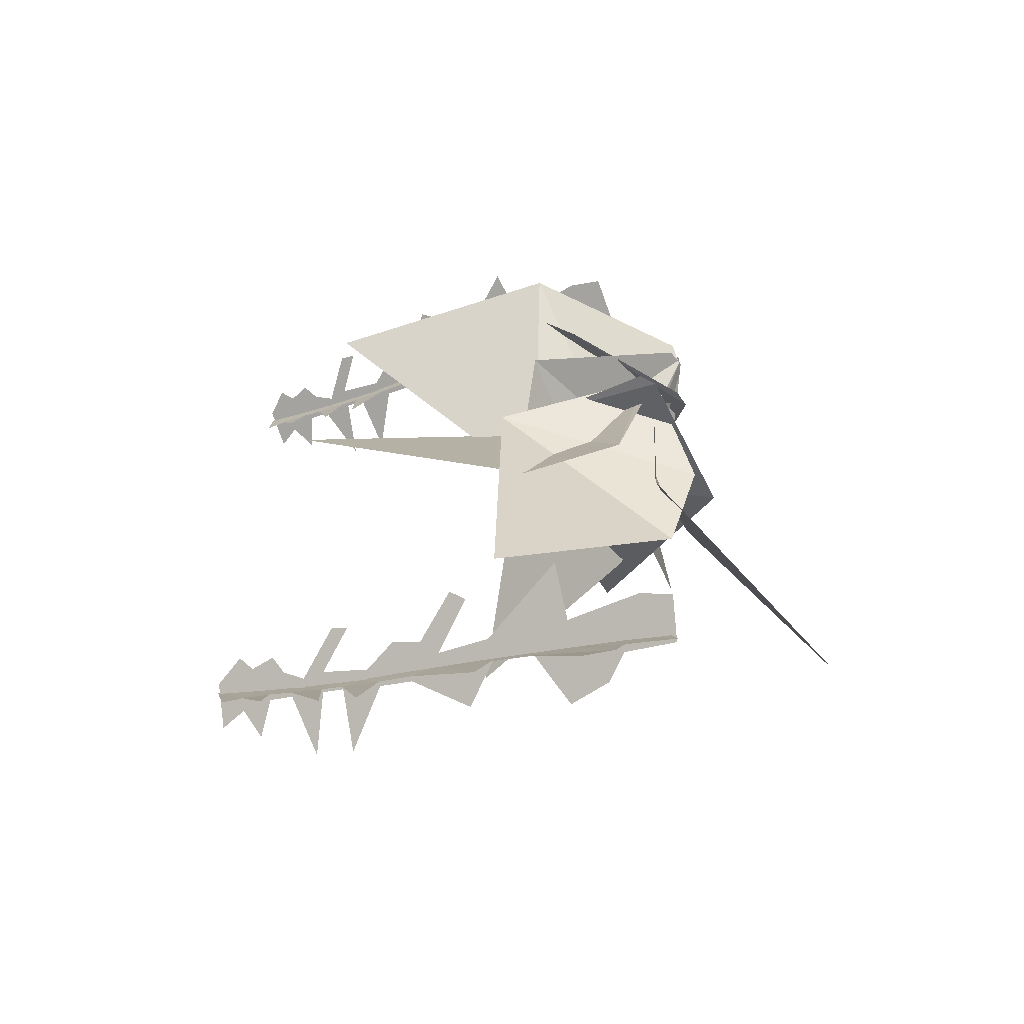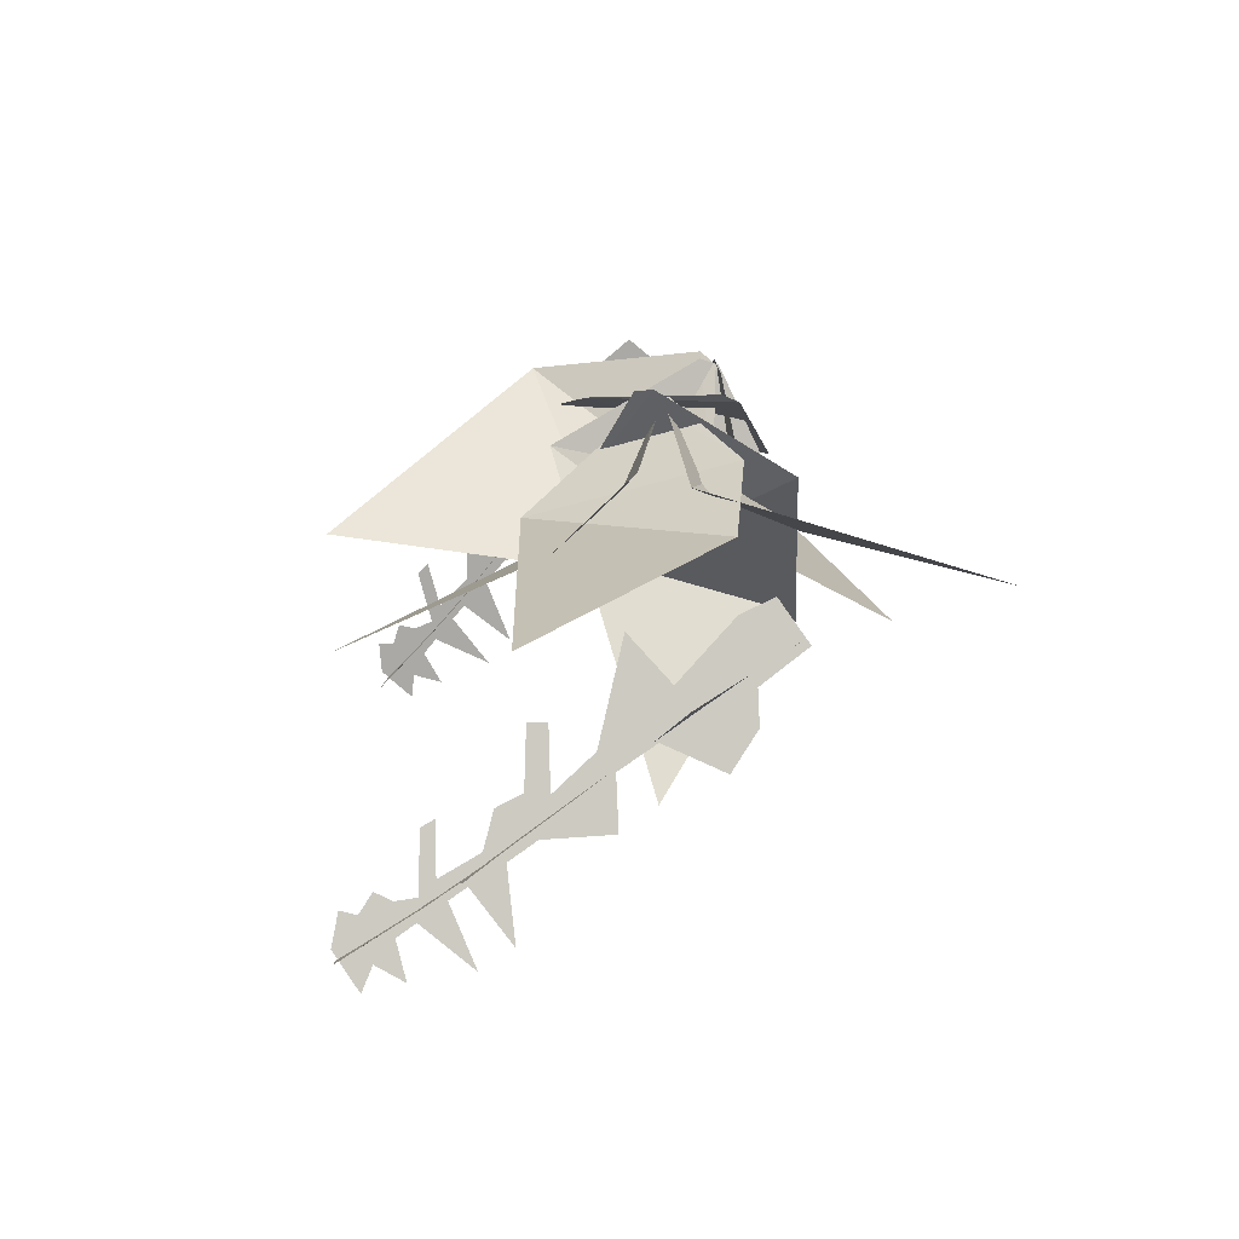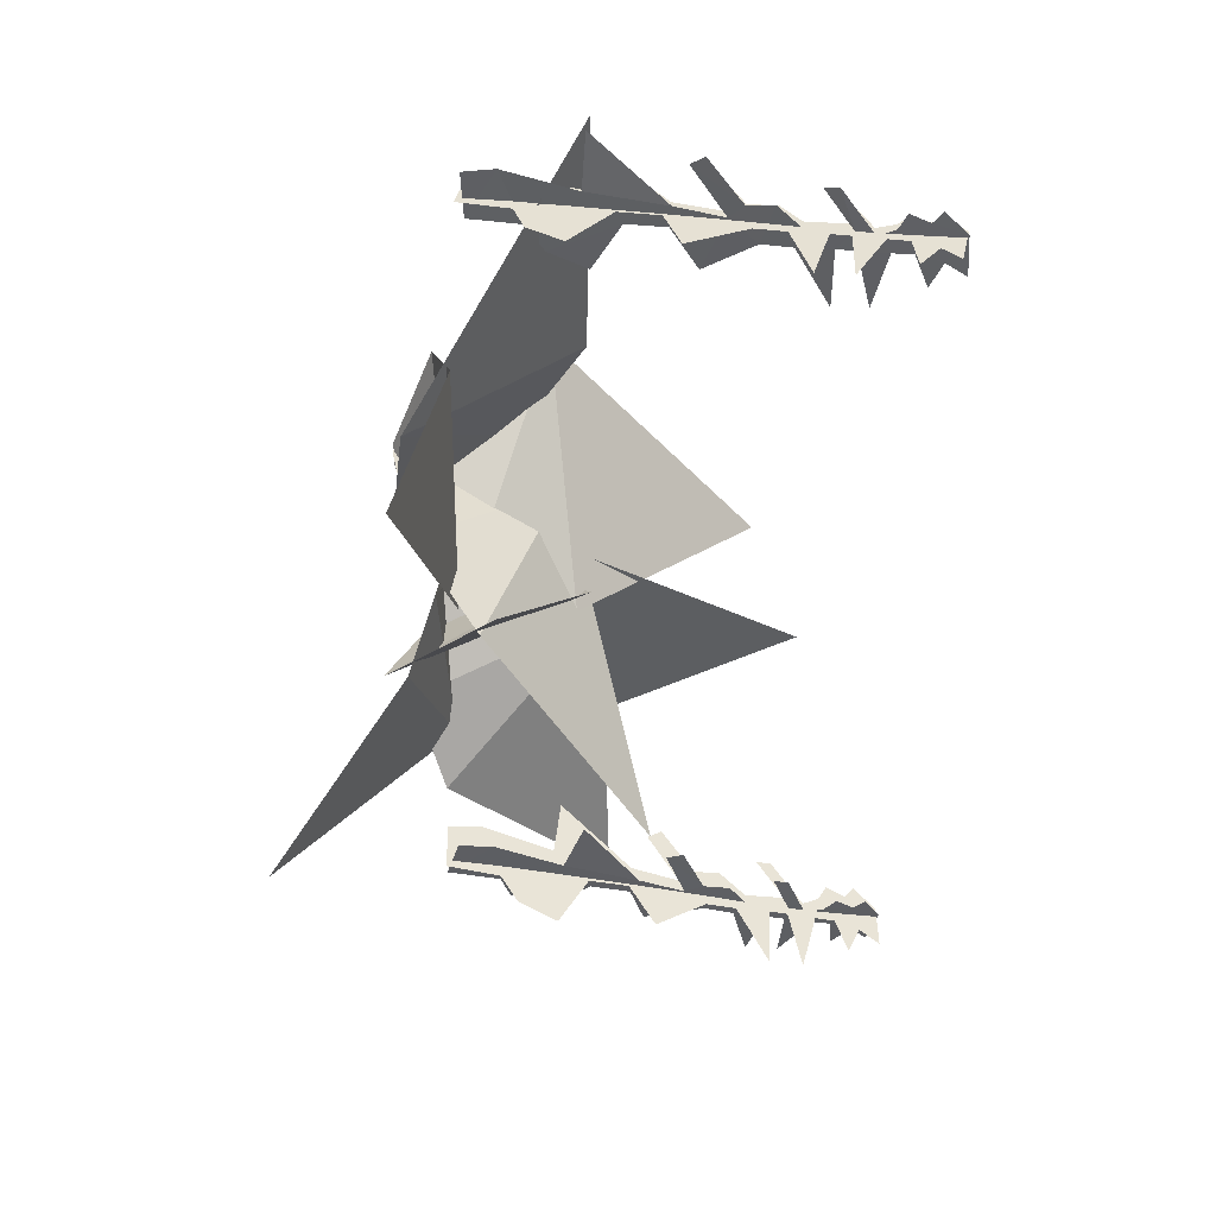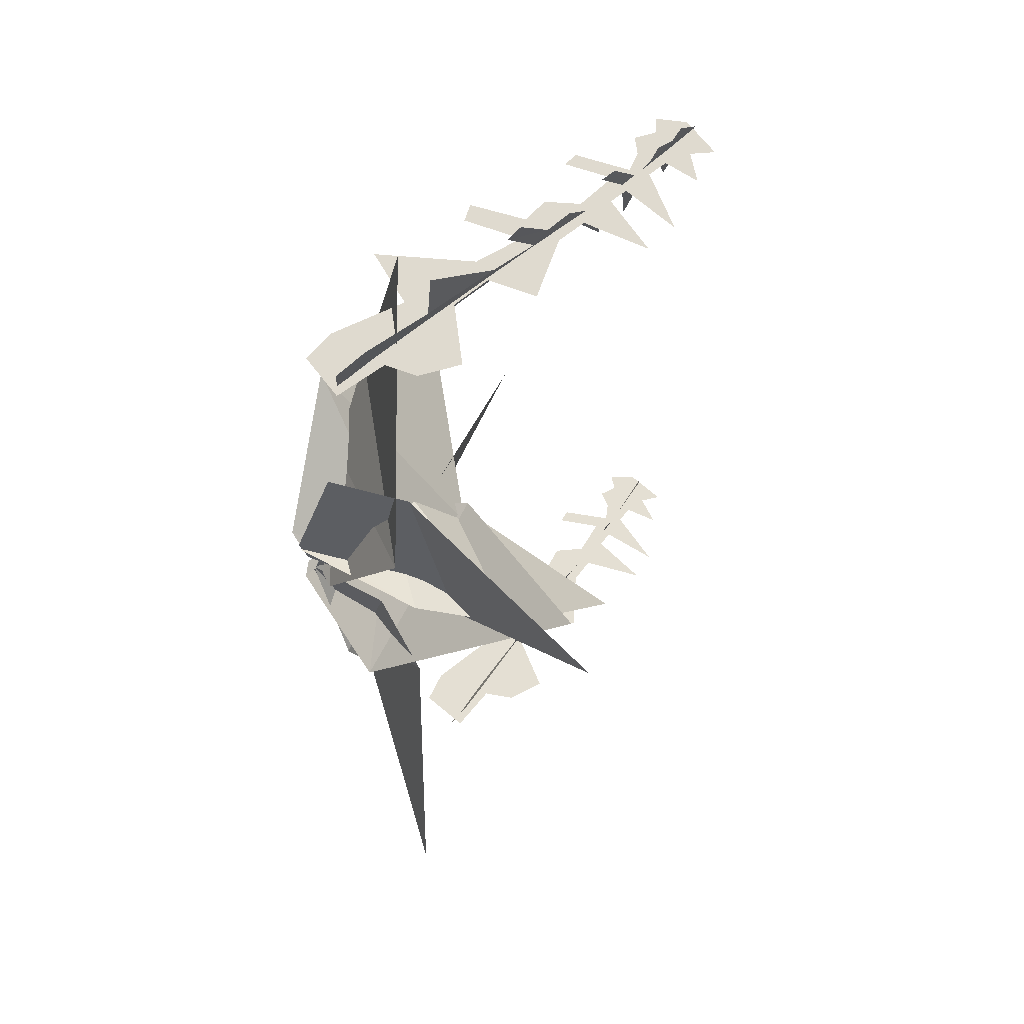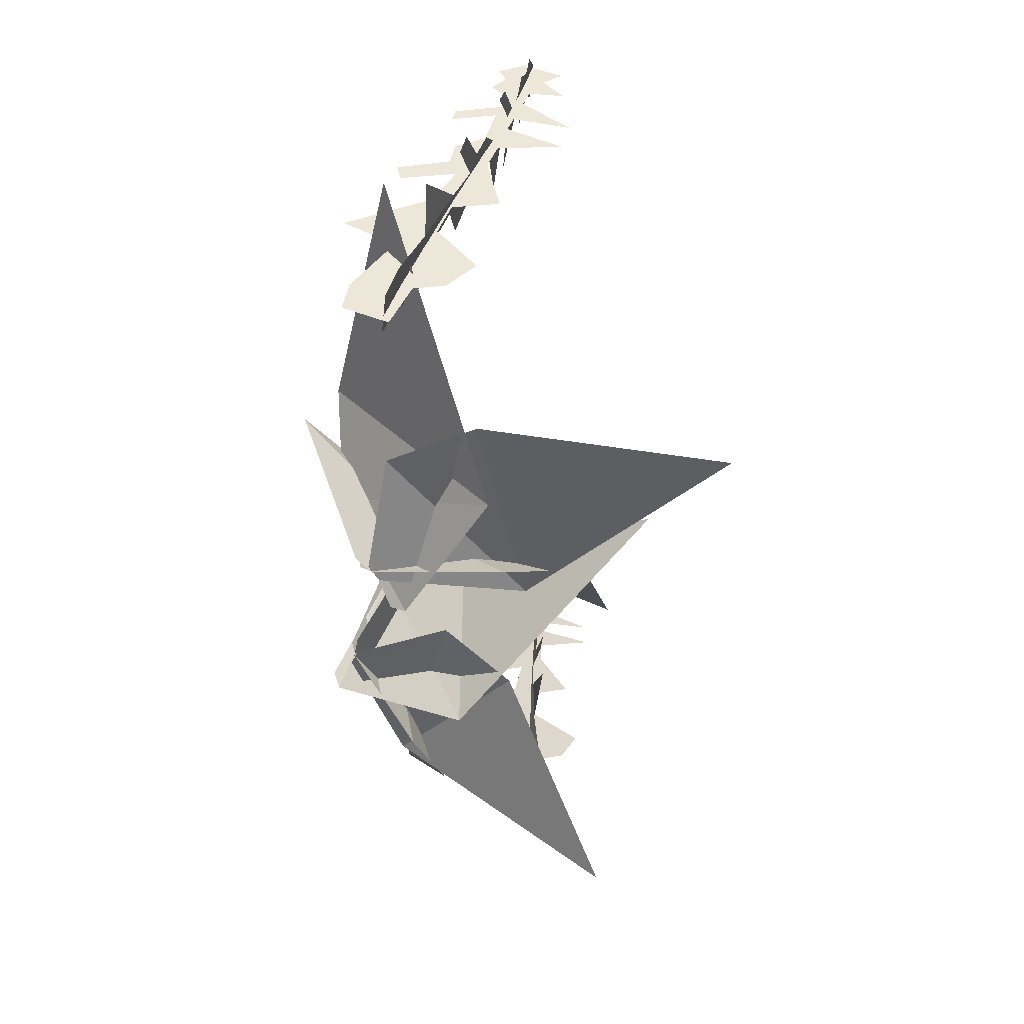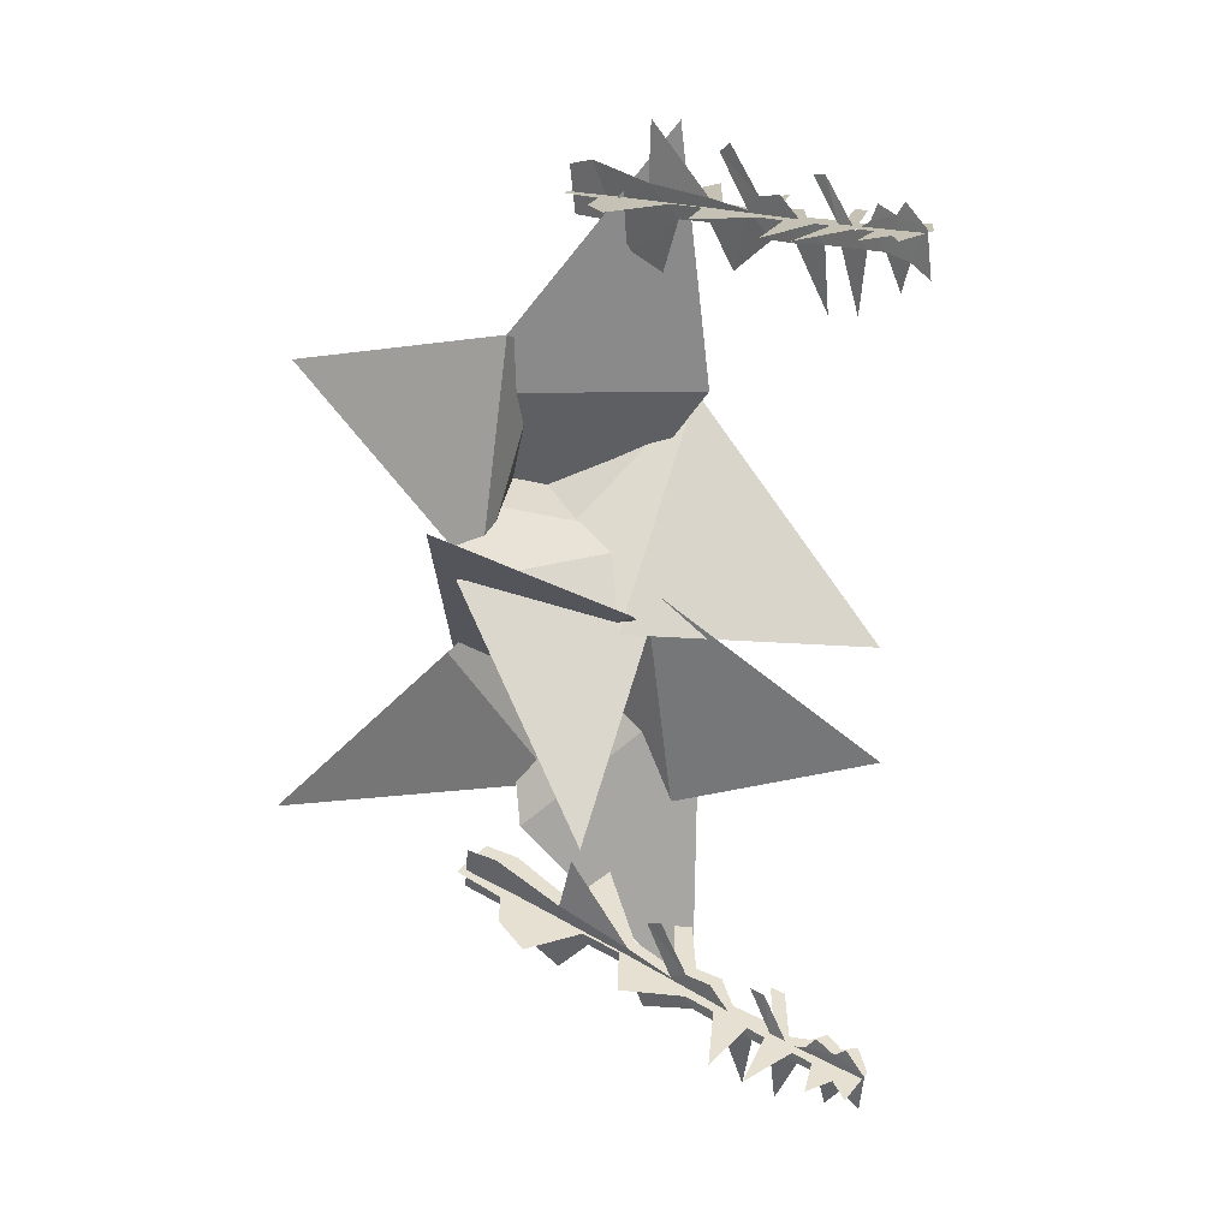
<metadata>
{"format":"obj","ext":"obj","renderer":"f3d","projection":"perspective","resolution":1024,"background":"white","views":[{"elev":-68.3,"azim":-77.9,"up":"+Z"},{"elev":-73.7,"azim":-47.3,"up":"+Z"},{"elev":35.4,"azim":95.7,"up":"+Z"},{"elev":65.9,"azim":43.6,"up":"+Z"},{"elev":43.7,"azim":11.8,"up":"+Z"},{"elev":17.2,"azim":131.8,"up":"+Z"}]}
</metadata>
<code>
o plants01_wall01_side_Plane.012
v 1.15 -0.003174 -1.237
v 1.338 0.01784 -1.282
v 1.309 0.2288 -1.34
v 1.404 0.309 -1.384
v 1.44 0.4725 -1.441
v 1.211 0.5715 -1.423
v 1.18 0.7304 -1.465
v 1.323 0.8509 -1.531
v 1.157 1.044 -1.555
v 1.136 1.163 -1.587
v 1.344 1.314 -1.676
v 1.103 1.299 -1.621
v 1.09 1.373 -1.641
v 1.312 1.447 -1.709
v 1.07 1.487 -1.671
v 1.056 1.566 -1.692
v 1.18 1.629 -1.737
v 1.064 1.669 -1.725
v 1.102 1.754 -1.758
v 0.9384 1.733 -1.718
v 0.8698 1.638 -1.675
v 0.9229 1.603 -1.676
v 0.9047 1.523 -1.647
v 0.9713 1.496 -1.653
v 1.018 1.431 -1.643
v 0.8665 1.29 -1.569
v 0.8823 1.234 -1.555
v 1.017 1.356 -1.62
v 1.06 1.195 -1.581
v 0.9882 1.083 -1.532
v 1.021 0.9823 -1.508
v 0.8702 0.8349 -1.432
v 0.9178 0.7823 -1.426
v 1.084 0.9255 -1.504
v 1.091 0.7321 -1.447
v 0.8872 0.4222 -1.311
v 1.117 0.4189 -1.358
v 1.104 0.1246 -1.266
v 1.327 0.06799 -1.181
v 1.285 0.01078 -1.361
v 1.237 0.2163 -1.423
v 1.196 0.2495 -1.542
v 1.146 0.3818 -1.642
v 1.183 0.5741 -1.479
v 1.155 0.7325 -1.517
v 1.1 0.7834 -1.7
v 1.099 1.031 -1.631
v 1.081 1.15 -1.663
v 1.007 1.203 -1.919
v 1.059 1.288 -1.691
v 1.044 1.361 -1.71
v 0.9784 1.336 -1.943
v 1.02 1.472 -1.739
v 1.002 1.55 -1.758
v 0.9577 1.556 -1.897
v 0.9727 1.639 -1.808
v 0.9417 1.701 -1.878
v 0.9755 1.746 -1.717
v 1.012 1.688 -1.615
v 1.014 1.636 -1.65
v 1.037 1.57 -1.6
v 1.034 1.519 -1.651
v 1.043 1.443 -1.668
v 1.095 1.369 -1.465
v 1.102 1.31 -1.456
v 1.061 1.374 -1.635
v 1.088 1.21 -1.607
v 1.122 1.135 -1.492
v 1.136 1.029 -1.479
v 1.187 0.9472 -1.274
v 1.187 0.879 -1.295
v 1.135 0.9518 -1.513
v 1.174 0.7711 -1.438
v 1.259 0.5589 -1.112
v 1.237 0.4729 -1.329
v 1.306 0.2057 -1.193
v 1.212 -0.0746 0.1915
v 1.496 0.2123 -0.02356
v 0.6337 -0.1957 0.2211
v 0.7018 -0.2303 0.2403
v 0.4595 0.3964 -0.04219
v 1.516 0.8408 -0.9071
v 1.018 0.105 -0.1112
v 0.927 0.5002 -0.3001
v 0.6246 -0.2107 0.2811
v 0.6939 -0.2223 0.2258
v 0.2709 0.3301 0.5098
v 0.1045 1.134 -0.4142
v 0.7293 -0.05532 0.6991
v 1.071 0.0709 0.8213
v 0.7205 -0.221 0.1872
v 0.6805 -0.229 0.264
v 1.265 0.09964 -0.08483
v 2.084 0.02006 0.8721
v 0.4507 0.2118 0.1935
v 0.3779 0.4833 0.5538
v 0.823 -0.215 0.02133
v 0.7524 -0.187 0.000438
v 1.154 -0.1055 0.5847
v 0.6109 0.5265 1.612
v 0.548 0.07733 1.336
v 0.7392 0.05083 1.316
v 0.7788 0.2678 1.32
v 0.8976 0.3237 1.31
v 0.9852 0.4772 1.307
v 0.7914 0.6336 1.332
v 0.8118 0.7995 1.336
v 0.9914 0.883 1.321
v 0.8895 1.117 1.34
v 0.907 1.241 1.343
v 1.161 1.339 1.321
v 0.9182 1.384 1.347
v 0.929 1.461 1.348
v 1.171 1.479 1.325
v 0.9457 1.579 1.351
v 0.9574 1.662 1.353
v 1.1 1.693 1.34
v 0.9984 1.762 1.352
v 1.063 1.837 1.349
v 0.895 1.857 1.366
v 0.7972 1.781 1.373
v 0.8384 1.733 1.367
v 0.7948 1.657 1.369
v 0.8516 1.613 1.362
v 0.8769 1.538 1.356
v 0.6825 1.435 1.372
v 0.68 1.375 1.37
v 0.8513 1.463 1.356
v 0.8423 1.292 1.351
v 0.7361 1.199 1.358
v 0.7358 1.09 1.354
v 0.5406 0.9817 1.369
v 0.5705 0.9173 1.364
v 0.7796 1.018 1.347
v 0.7252 0.8235 1.345
v 0.4252 0.5669 1.366
v 0.6504 0.5055 1.341
v 0.5436 0.2161 1.341
v 0.7245 0.07455 1.426
v 0.7011 0.08044 1.233
v 0.7206 0.2995 1.231
v 0.7114 0.3727 1.123
v 0.7169 0.5345 1.062
v 0.7748 0.6586 1.277
v 0.7976 0.8223 1.284
v 0.7911 0.9318 1.121
v 0.8445 1.143 1.258
v 0.8646 1.266 1.261
v 0.8528 1.401 1.027
v 0.8854 1.406 1.273
v 0.8944 1.482 1.275
v 0.8658 1.538 1.039
v 0.9062 1.599 1.278
v 0.9133 1.681 1.28
v 0.897 1.734 1.145
v 0.9181 1.784 1.256
v 0.9173 1.868 1.205
v 0.9337 1.858 1.374
v 0.935 1.767 1.458
v 0.9289 1.728 1.409
v 0.924 1.648 1.44
v 0.9171 1.615 1.376
v 0.9075 1.546 1.339
v 0.9021 1.412 1.514
v 0.8919 1.353 1.507
v 0.9007 1.47 1.352
v 0.8778 1.304 1.333
v 0.8696 1.195 1.423
v 0.8522 1.09 1.405
v 0.8436 0.9481 1.581
v 0.8288 0.8907 1.542
v 0.8372 1.028 1.351
v 0.812 0.8318 1.373
v 0.7798 0.5285 1.629
v 0.7732 0.5113 1.395
v 0.744 0.2102 1.453
v 0.8185 -0.1829 -0.8555
v 0.9165 -0.04262 -1.235
v 0.5232 -0.03514 -0.4284
v 0.5541 -0.09479 -0.4539
v 0.4973 0.5494 -0.6071
v 0.5733 0.59 -1.913
v 0.5936 0.09217 -0.9466
v 0.5792 0.4735 -1.09
v 0.5538 -0.05303 -0.3838
v 0.5437 -0.08271 -0.4591
v 0.759 0.4866 -0.1444
v 0.3713 1.344 -0.7645
v 0.9476 -0.04472 -0.2448
v 1.239 -0.1121 -0.4284
v 0.5303 -0.08663 -0.4995
v 0.5608 -0.08853 -0.4264
v 0.724 -0.02264 -1.093
v 1.722 -0.5946 -1.054
v 0.5806 0.3688 -0.42
v 0.8989 0.5541 -0.2252
v 0.4673 -0.09843 -0.6654
v 0.4316 -0.0426 -0.6378
v 1.046 -0.2472 -0.5795
v 1.743 0.3131 0.2302
f 10 11 12
f 1 2 38
f 2 3 38
f 3 4 37
f 4 5 6
f 4 6 37
f 35 36 37
f 37 38 3
f 34 35 7
f 35 37 6
f 32 33 31
f 33 34 31
f 29 30 10
f 30 31 9
f 35 6 7
f 7 8 34
f 8 9 34
f 30 9 10
f 31 34 9
f 26 27 28
f 25 26 28
f 25 28 13
f 28 29 12
f 22 23 24
f 28 12 13
f 22 24 16
f 24 25 15
f 20 21 22
f 18 19 20
f 16 17 18
f 13 14 15
f 16 18 22
f 18 20 22
f 13 15 25
f 15 16 24
f 29 10 12
f 48 49 50
f 39 40 76
f 40 41 76
f 41 42 75
f 42 43 44
f 42 44 75
f 73 74 75
f 75 76 41
f 72 73 45
f 73 75 44
f 70 71 69
f 71 72 69
f 67 68 48
f 68 69 47
f 73 44 45
f 45 46 72
f 46 47 72
f 68 47 48
f 69 72 47
f 64 65 66
f 63 64 66
f 63 66 51
f 66 67 50
f 60 61 62
f 66 50 51
f 60 62 54
f 62 63 53
f 58 59 60
f 56 57 58
f 54 55 56
f 51 52 53
f 54 56 60
f 56 58 60
f 51 53 63
f 53 54 62
f 67 48 50
f 79 77 81
f 77 78 81
f 78 82 81
f 85 83 87
f 83 84 87
f 84 88 87
f 91 89 93
f 89 90 93
f 90 94 93
f 97 95 99
f 95 96 99
f 96 100 99
f 110 111 112
f 101 102 138
f 102 103 138
f 103 104 137
f 104 105 106
f 104 106 137
f 135 136 137
f 137 138 103
f 134 135 107
f 135 137 106
f 132 133 131
f 133 134 131
f 129 130 110
f 130 131 109
f 135 106 107
f 107 108 134
f 108 109 134
f 130 109 110
f 131 134 109
f 126 127 128
f 125 126 128
f 125 128 113
f 128 129 112
f 122 123 124
f 128 112 113
f 122 124 116
f 124 125 115
f 120 121 122
f 118 119 120
f 116 117 118
f 113 114 115
f 116 118 122
f 118 120 122
f 113 115 125
f 115 116 124
f 129 110 112
f 148 149 150
f 139 140 176
f 140 141 176
f 141 142 175
f 142 143 144
f 142 144 175
f 173 174 175
f 175 176 141
f 172 173 145
f 173 175 144
f 170 171 169
f 171 172 169
f 167 168 148
f 168 169 147
f 173 144 145
f 145 146 172
f 146 147 172
f 168 147 148
f 169 172 147
f 164 165 166
f 163 164 166
f 163 166 151
f 166 167 150
f 160 161 162
f 166 150 151
f 160 162 154
f 162 163 153
f 158 159 160
f 156 157 158
f 154 155 156
f 151 152 153
f 154 156 160
f 156 158 160
f 151 153 163
f 153 154 162
f 167 148 150
f 179 177 181
f 177 178 181
f 178 182 181
f 185 183 187
f 183 184 187
f 184 188 187
f 191 189 193
f 189 190 193
f 190 194 193
f 197 195 199
f 195 196 199
f 196 200 199
f 79 80 77
f 85 86 83
f 91 92 89
f 97 98 95
f 179 180 177
f 185 186 183
f 191 192 189
f 197 198 195

</code>
